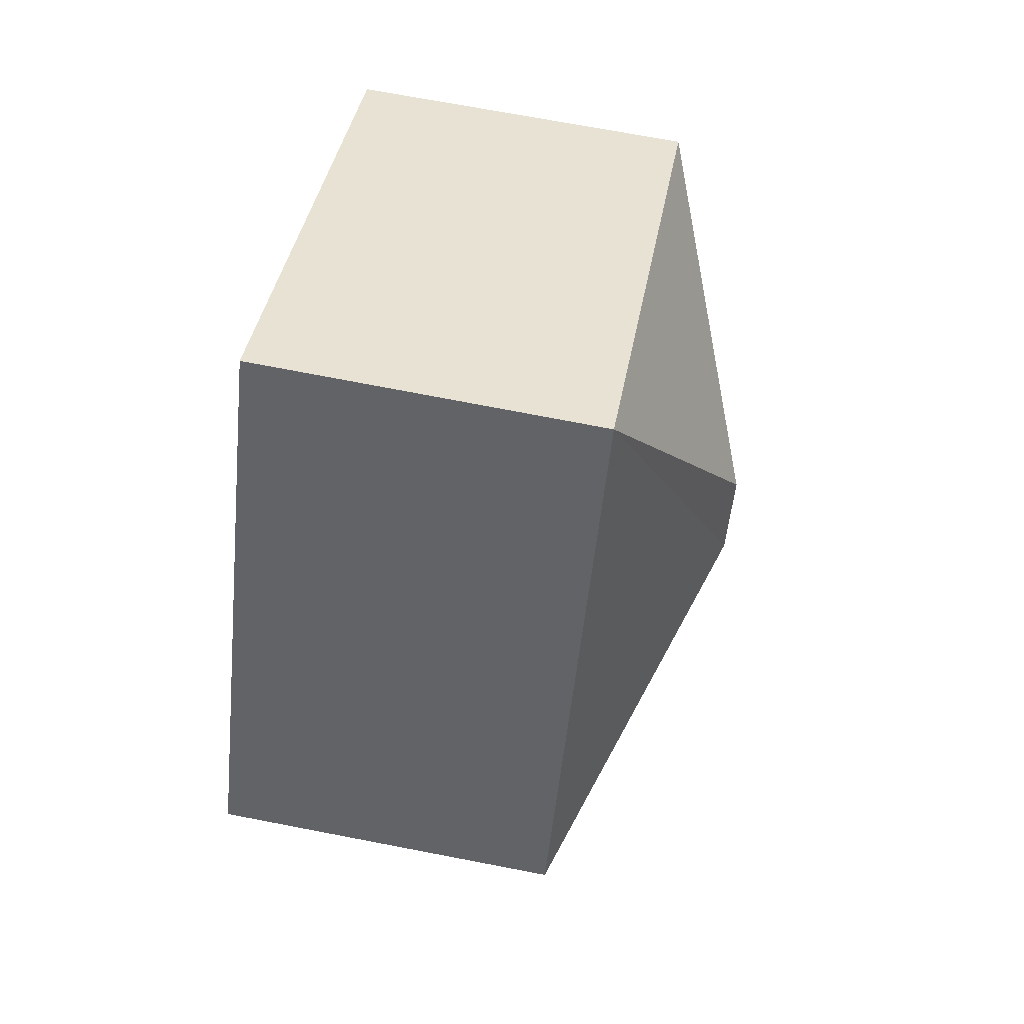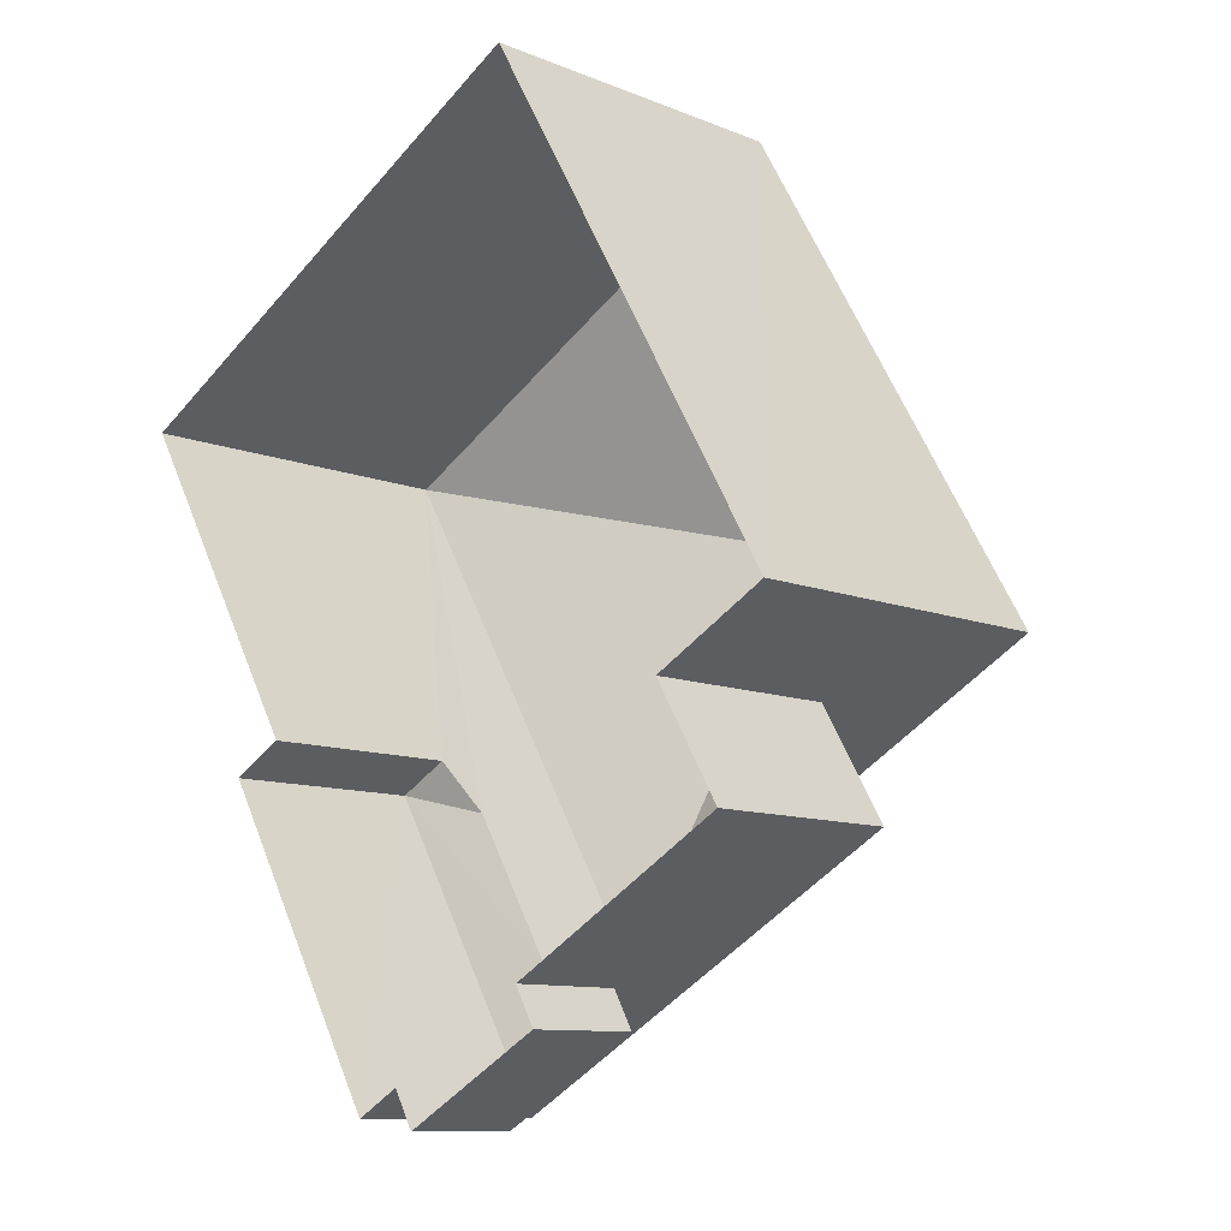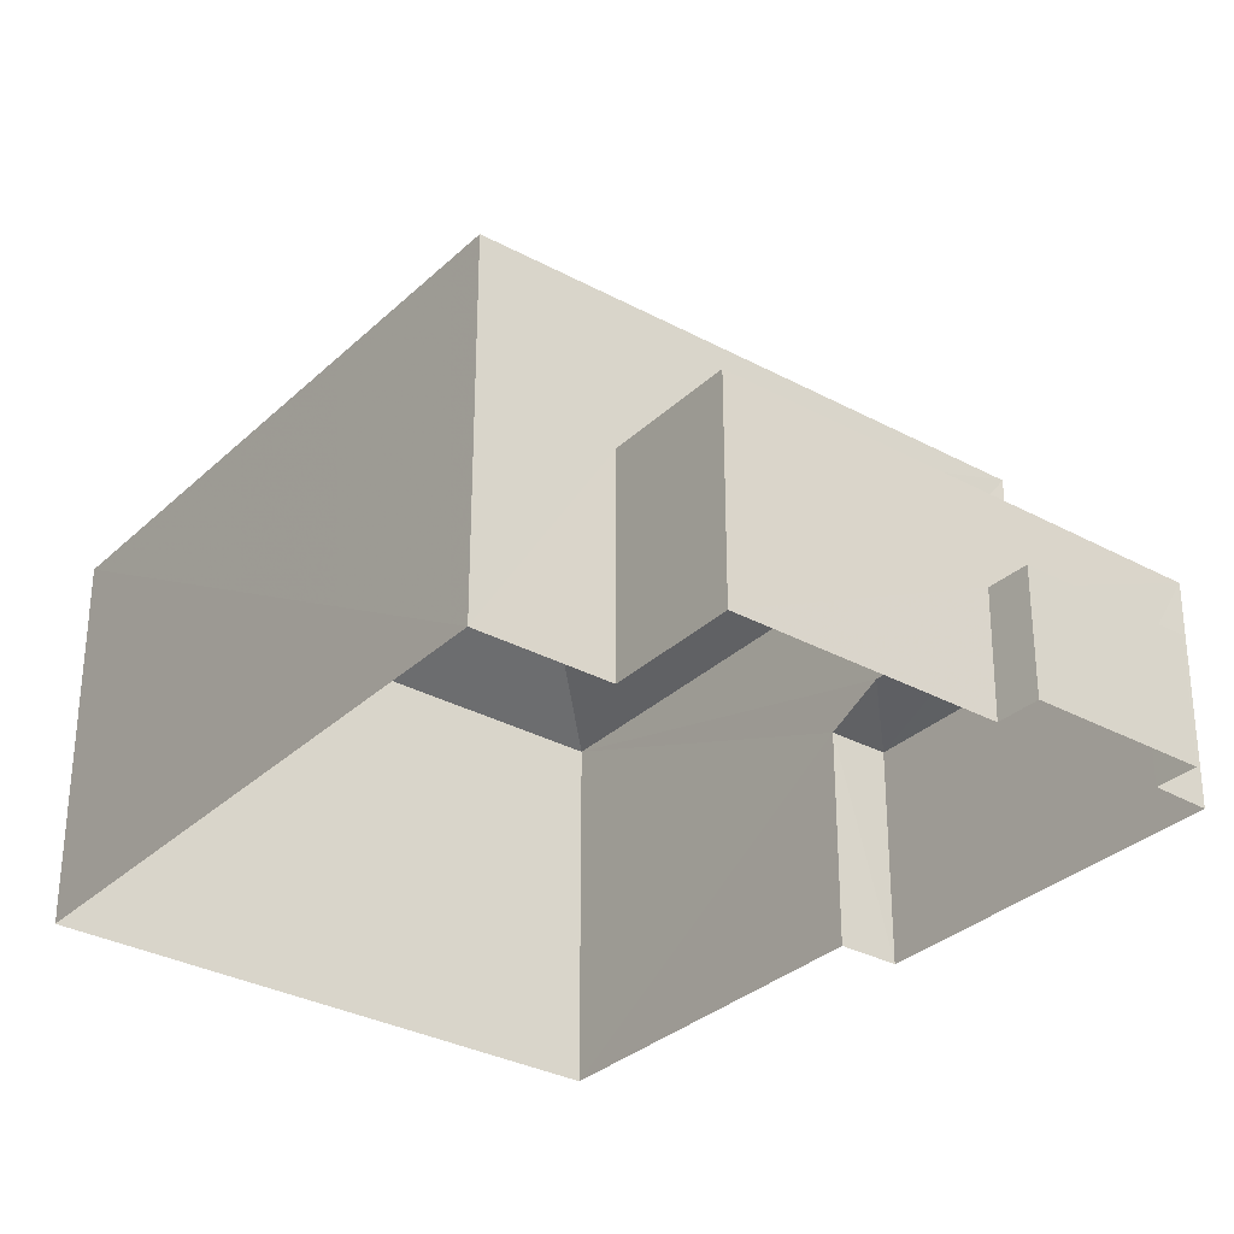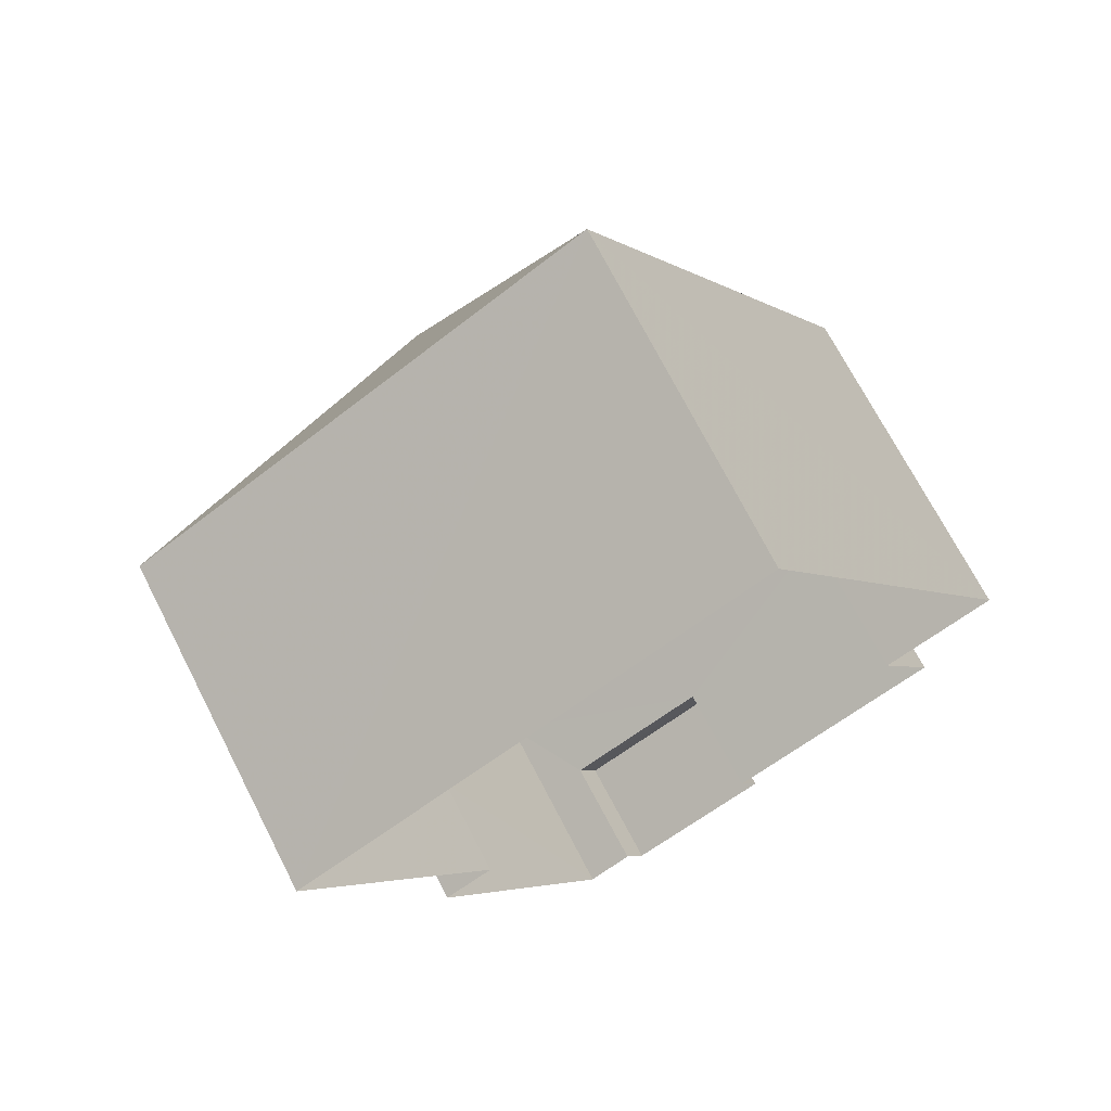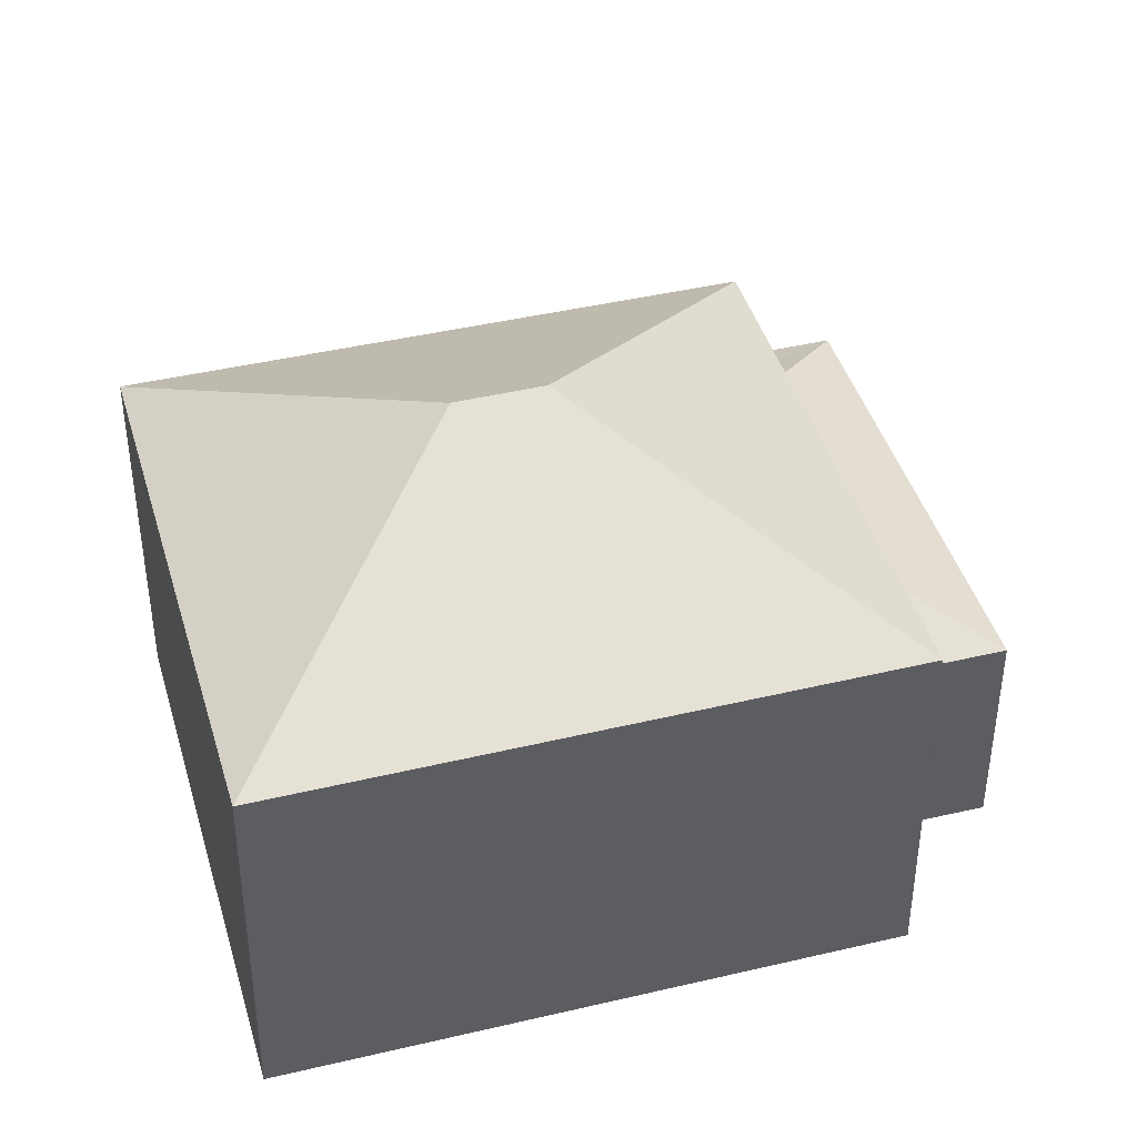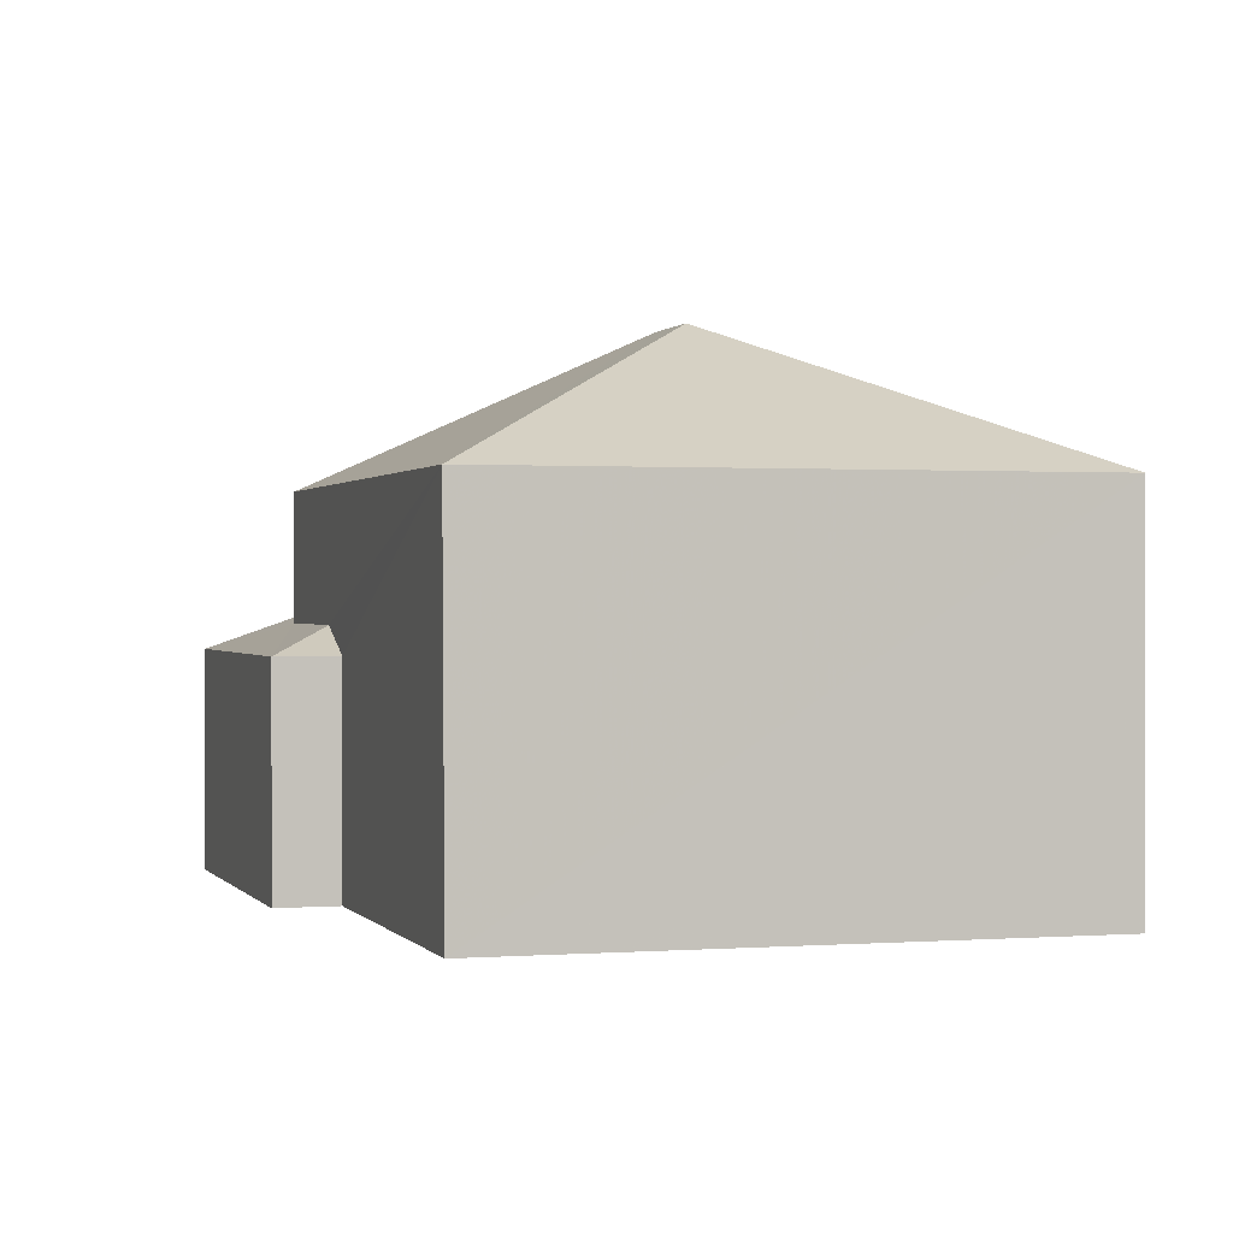
<metadata>
{"format":"obj","ext":"obj","renderer":"f3d","projection":"perspective","resolution":1024,"background":"white","views":[{"elev":68.3,"azim":-79.0,"up":"+Y"},{"elev":-10.0,"azim":-136.4,"up":"+Y"},{"elev":-31.8,"azim":-67.5,"up":"+Z"},{"elev":71.2,"azim":152.6,"up":"+Y"},{"elev":42.3,"azim":-135.9,"up":"+Z"},{"elev":0.5,"azim":133.6,"up":"+Z"}]}
</metadata>
<code>
v -3.119e+05 4.305e+04 18.84
v -3.119e+05 4.305e+04 18.84
v -3.119e+05 4.306e+04 18.84
v -3.119e+05 4.306e+04 18.84
v -3.119e+05 4.307e+04 18.85
v -3.119e+05 4.306e+04 18.84
v -3.119e+05 4.305e+04 18.84
v -3.119e+05 4.305e+04 18.84
v -3.119e+05 4.306e+04 18.84
v -3.119e+05 4.306e+04 18.84
v -3.119e+05 4.306e+04 18.84
v -3.119e+05 4.306e+04 18.84
v -3.119e+05 4.306e+04 22.04
v -3.119e+05 4.306e+04 22.43
v -3.119e+05 4.305e+04 22.04
v -3.119e+05 4.306e+04 22.87
v -3.119e+05 4.306e+04 22.43
v -3.119e+05 4.305e+04 20.65
v -3.119e+05 4.305e+04 20.65
v -3.119e+05 4.305e+04 20.65
v -3.119e+05 4.306e+04 20.65
v -3.119e+05 4.306e+04 22.04
v -3.119e+05 4.306e+04 26.25
v -3.119e+05 4.306e+04 24.27
v -3.119e+05 4.306e+04 26.25
v -3.119e+05 4.306e+04 24.26
v -3.119e+05 4.306e+04 24.26
v -3.119e+05 4.307e+04 24.27
v -3.119e+05 4.306e+04 22.04
v -3.119e+05 4.306e+04 22.88
v -3.119e+05 4.306e+04 22.04
f 1 2 3
f 3 2 4
f 5 6 4
f 2 7 8
f 5 9 10
f 11 9 12
f 12 2 8
f 4 2 12
f 9 5 4
f 9 4 12
f 13 14 15
f 15 14 16
f 17 14 13
f 18 19 20
f 18 21 19
f 22 17 13
f 23 24 25
f 23 26 24
f 23 27 26
f 25 24 28
f 29 16 30
f 29 15 16
f 28 27 23
f 25 28 23
f 31 29 30
f 27 10 31
f 10 9 31
f 26 27 30
f 14 26 16
f 16 26 30
f 30 27 31
f 31 11 29
f 31 9 11
f 19 8 7
f 20 19 7
f 21 8 19
f 21 12 8
f 13 1 3
f 13 15 1
f 18 20 7
f 2 18 7
f 21 11 12
f 11 21 29
f 2 1 18
f 15 29 21
f 1 15 18
f 15 21 18
f 4 6 22
f 6 24 22
f 17 26 14
f 17 24 26
f 22 24 17
f 28 5 10
f 27 28 10
f 22 13 3
f 4 22 3
f 28 6 5
f 28 24 6

</code>
